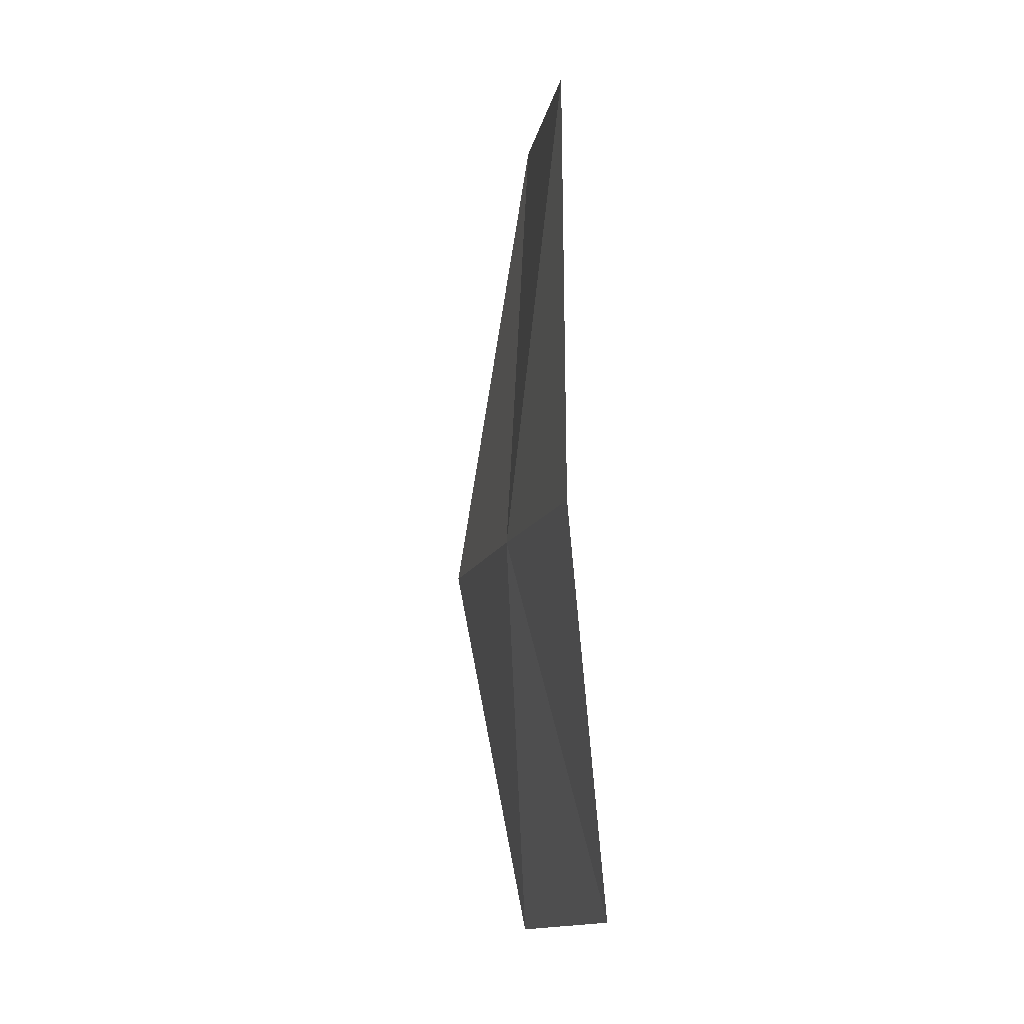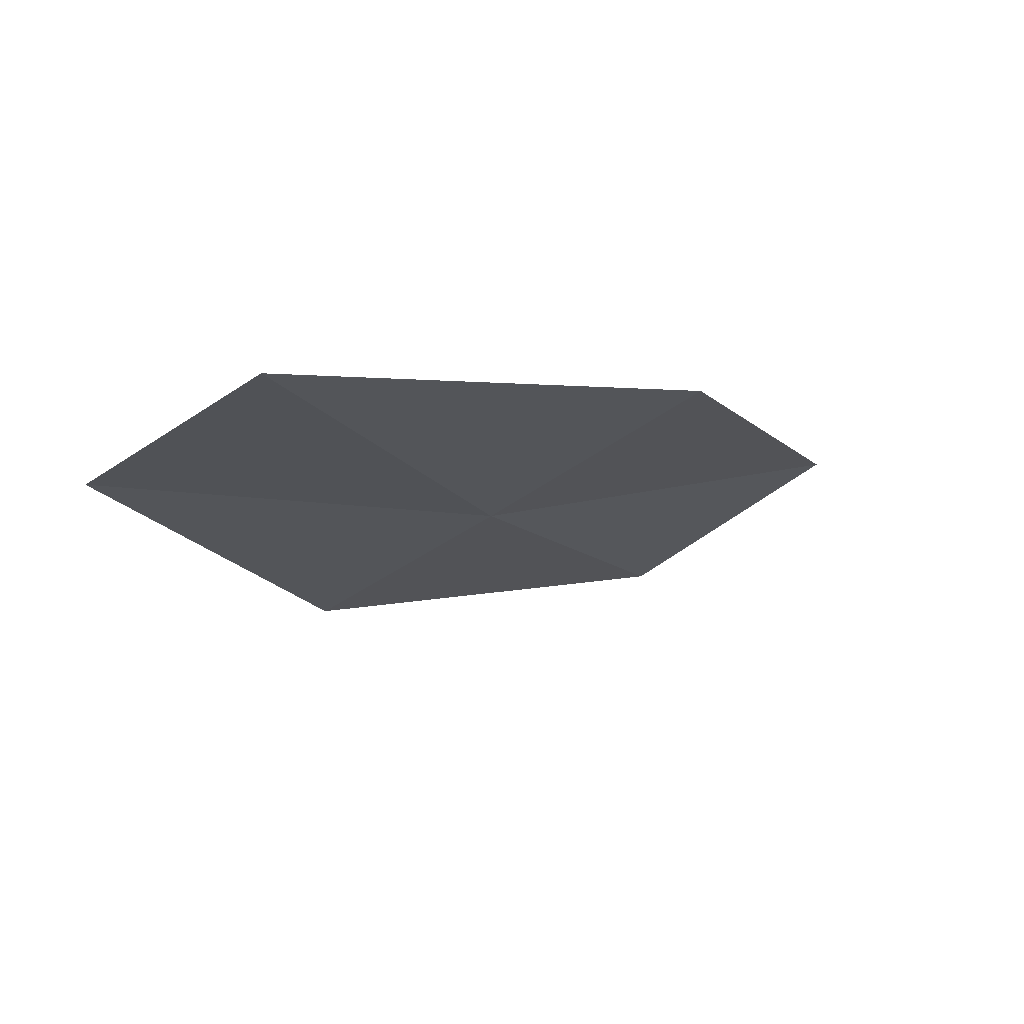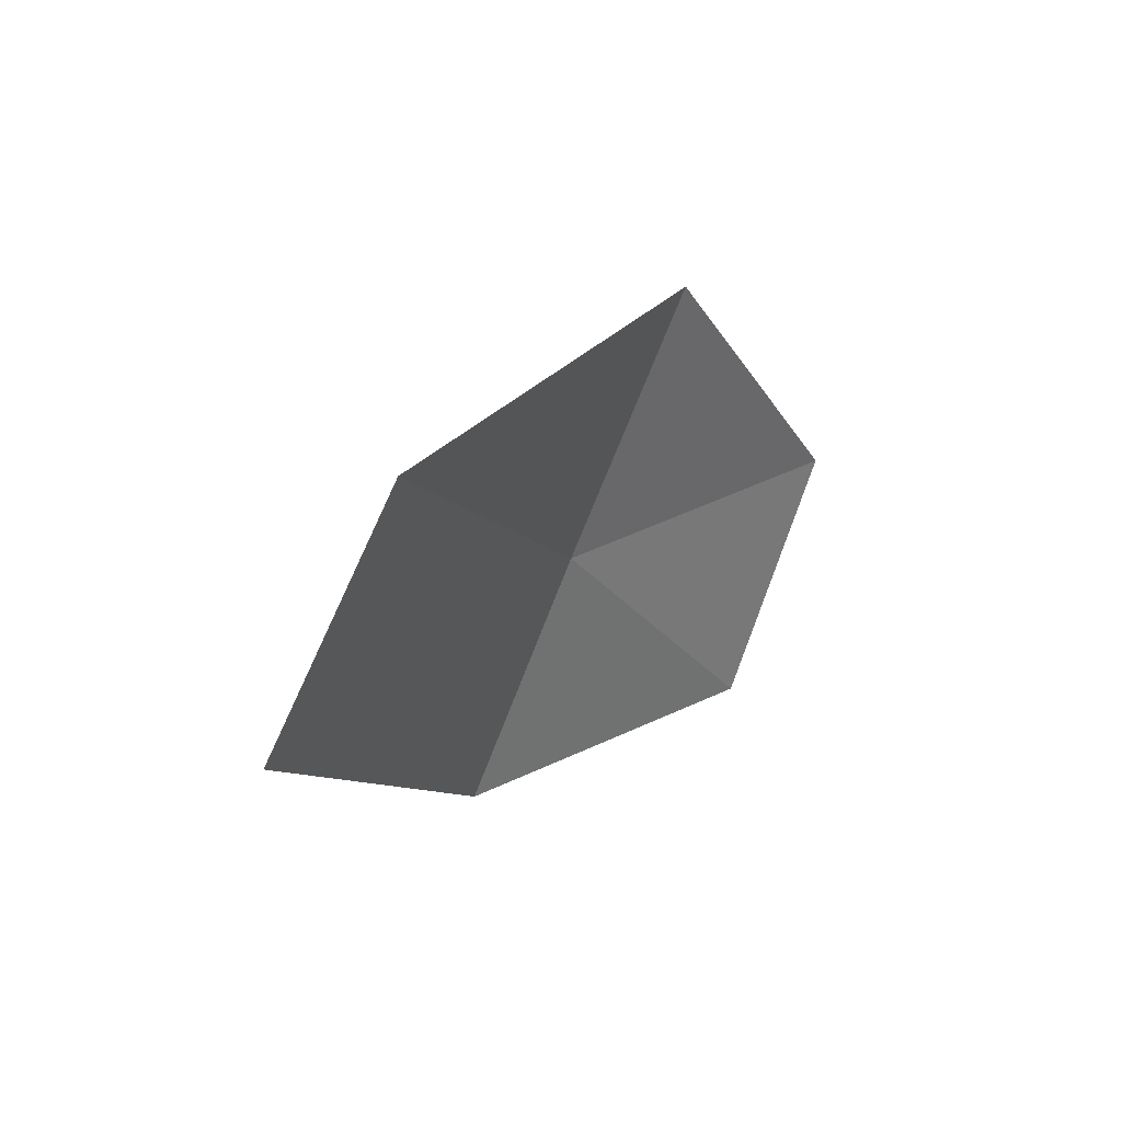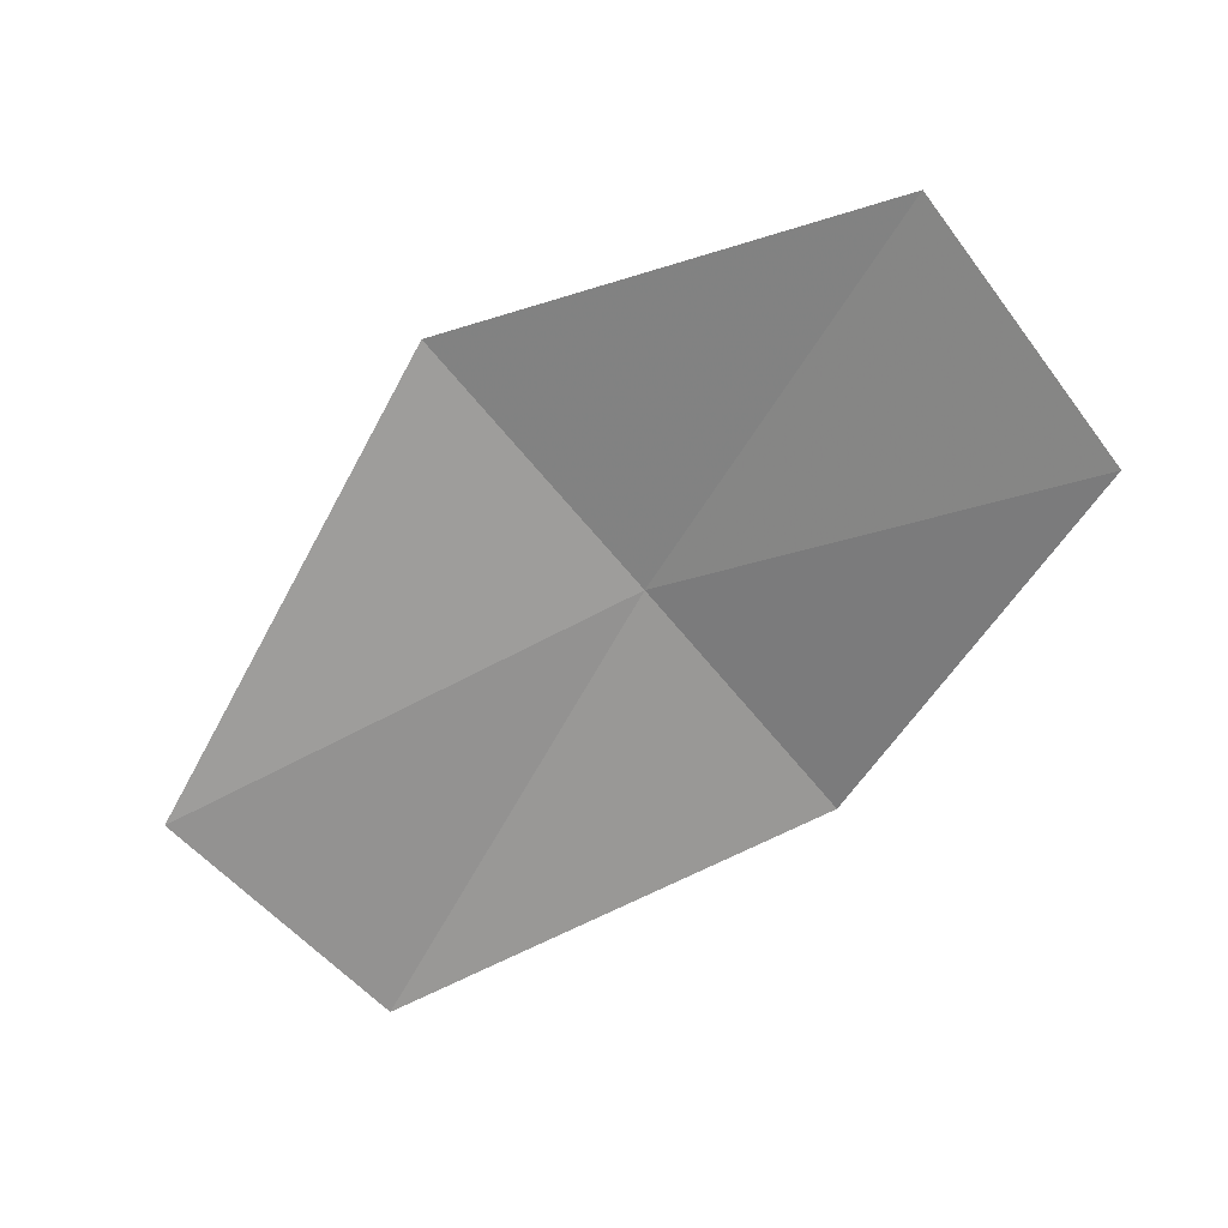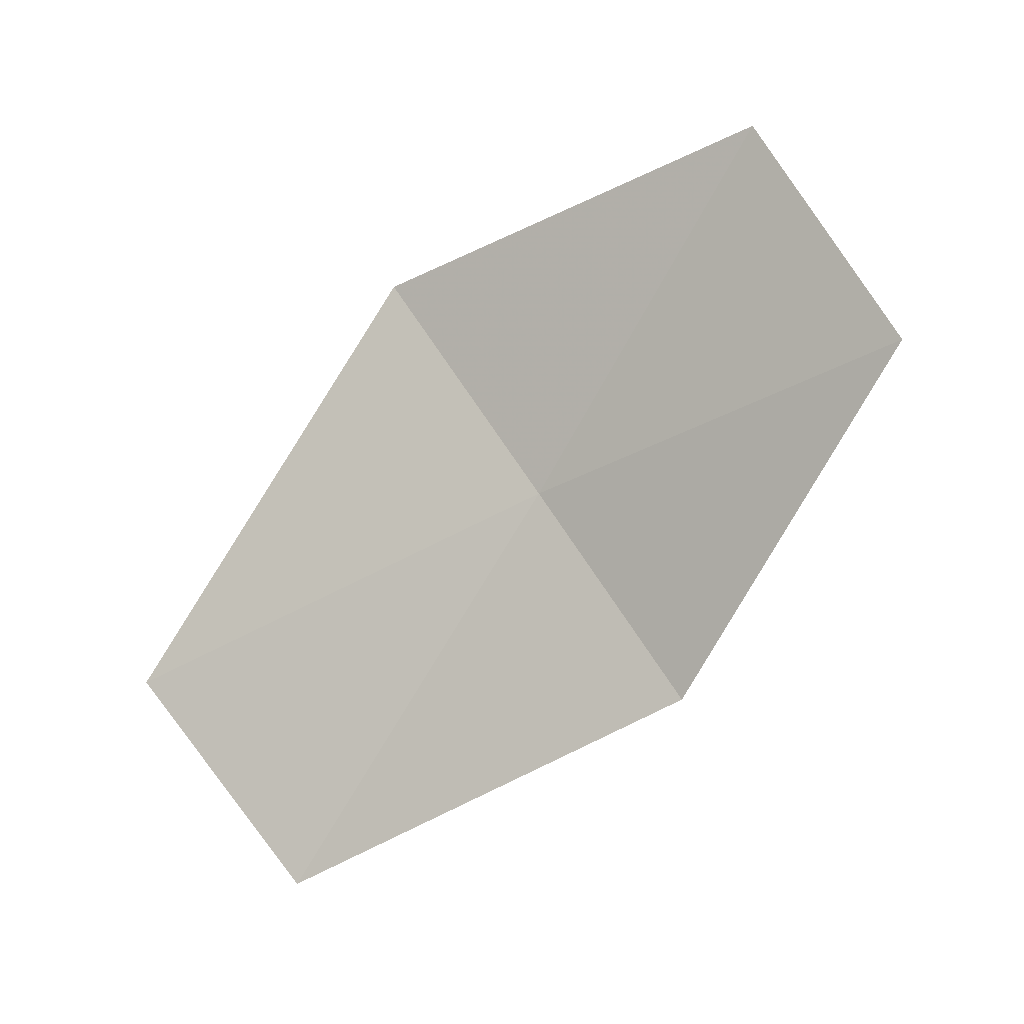
<metadata>
{"format":"obj","ext":"obj","renderer":"f3d","projection":"perspective","resolution":1024,"background":"white","views":[{"elev":-50.3,"azim":-175.1,"up":"+Y"},{"elev":56.8,"azim":66.2,"up":"+Z"},{"elev":60.1,"azim":-130.5,"up":"+Y"},{"elev":36.7,"azim":-92.2,"up":"+Z"},{"elev":7.8,"azim":-73.6,"up":"+Z"}]}
</metadata>
<code>
v 11.71 113.3 29.02
v 11.35 112.4 28.07
v 11.3 111.4 29.86
v 11.77 112.2 30.88
v 12.09 114.2 30.06
v 11.26 114.4 26.97
v 11.5 115.4 27.94
f 1 2 3
f 1 3 4
f 1 4 5
f 1 6 2
f 1 7 6
f 1 5 7

</code>
